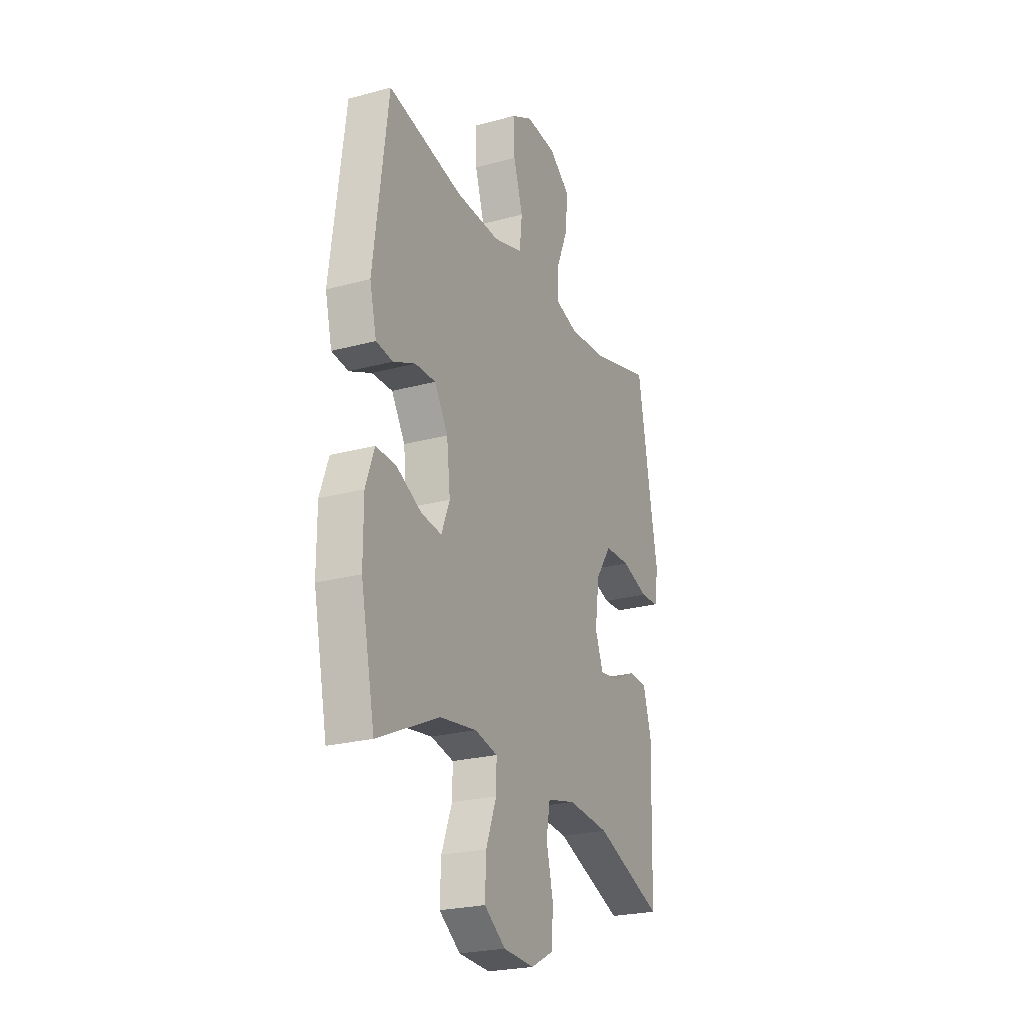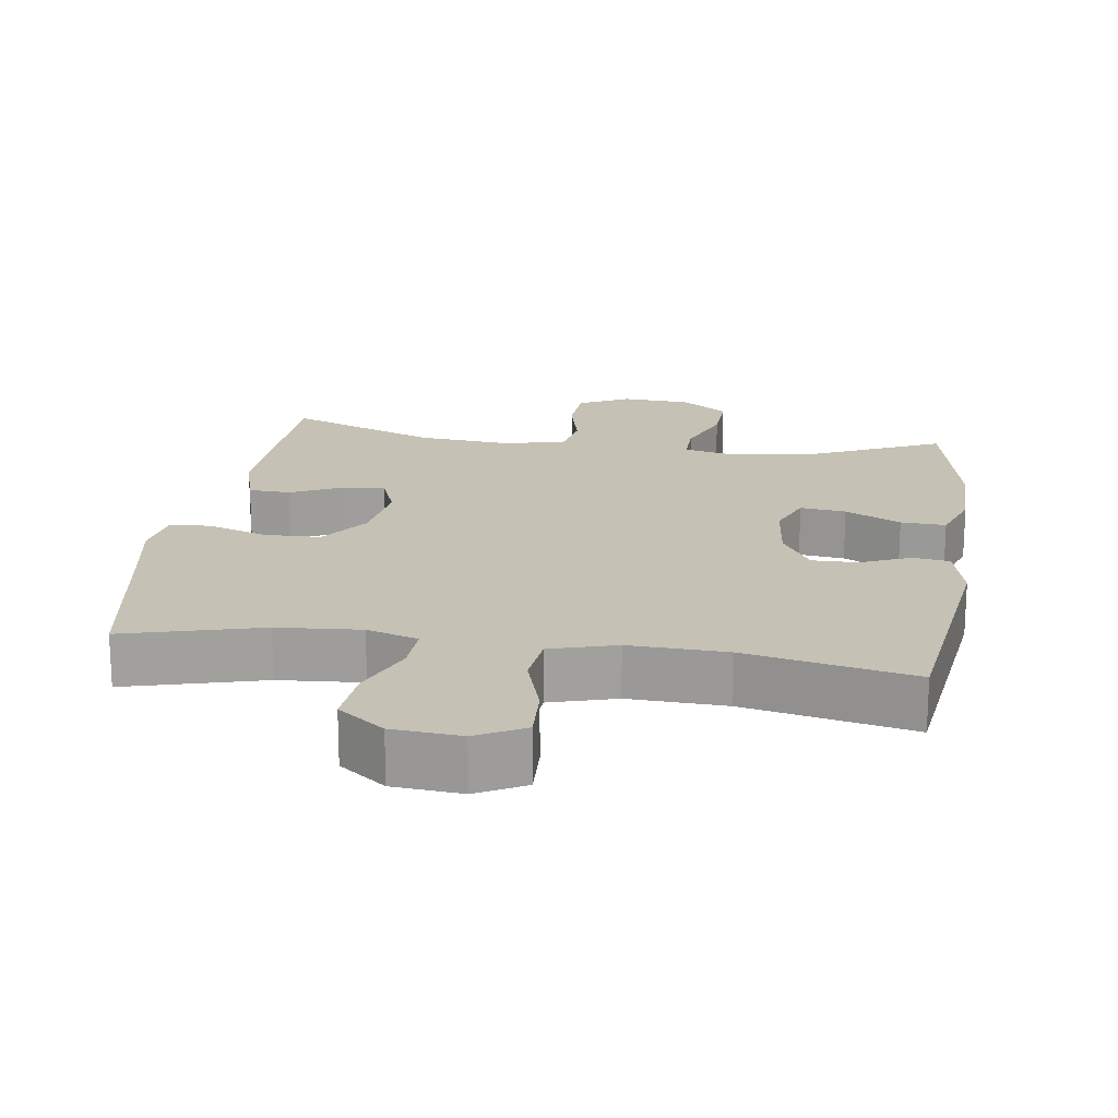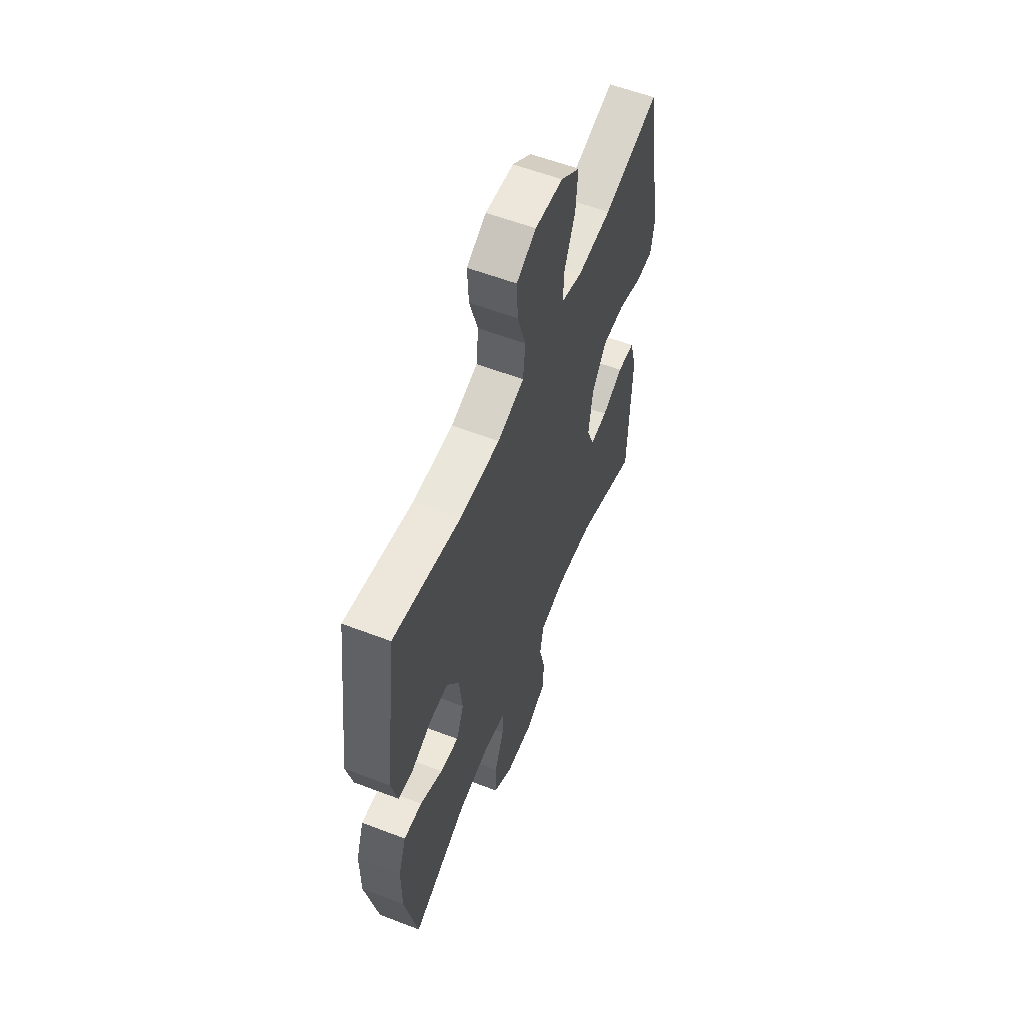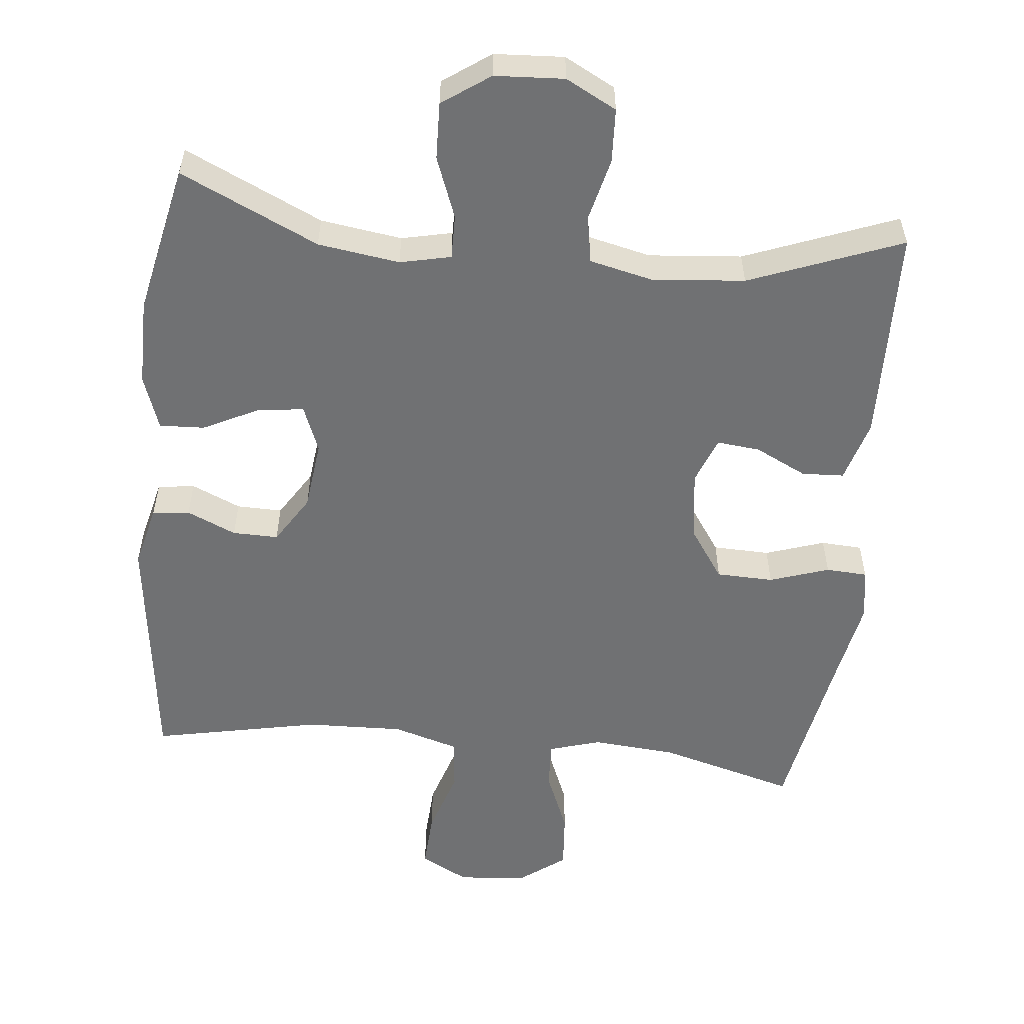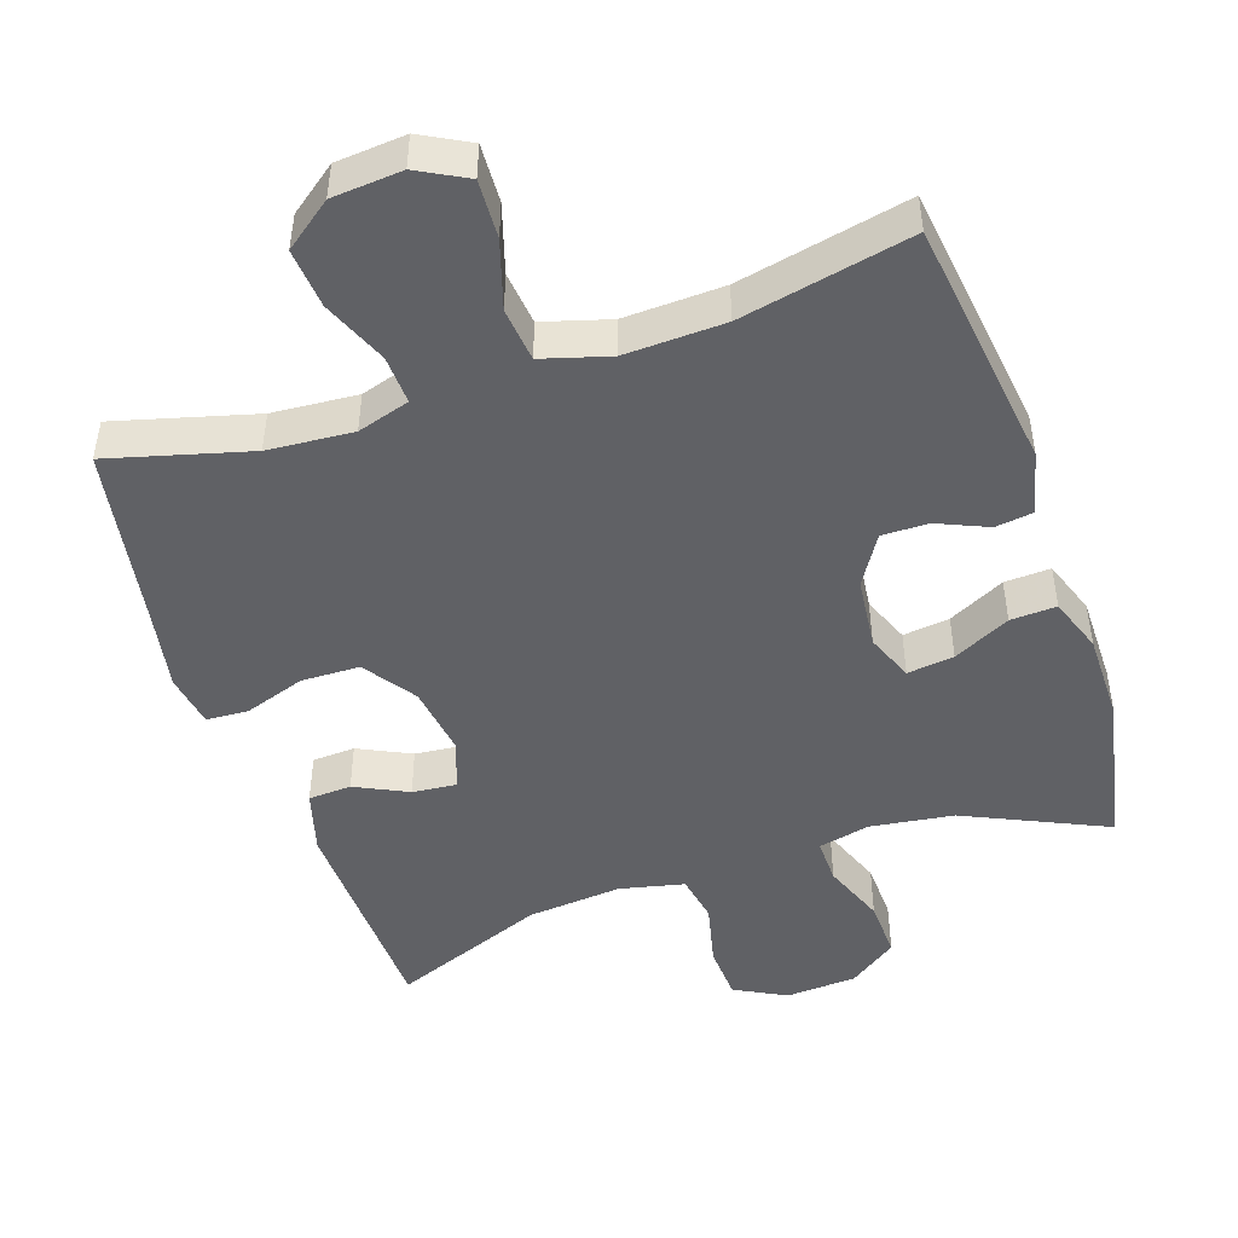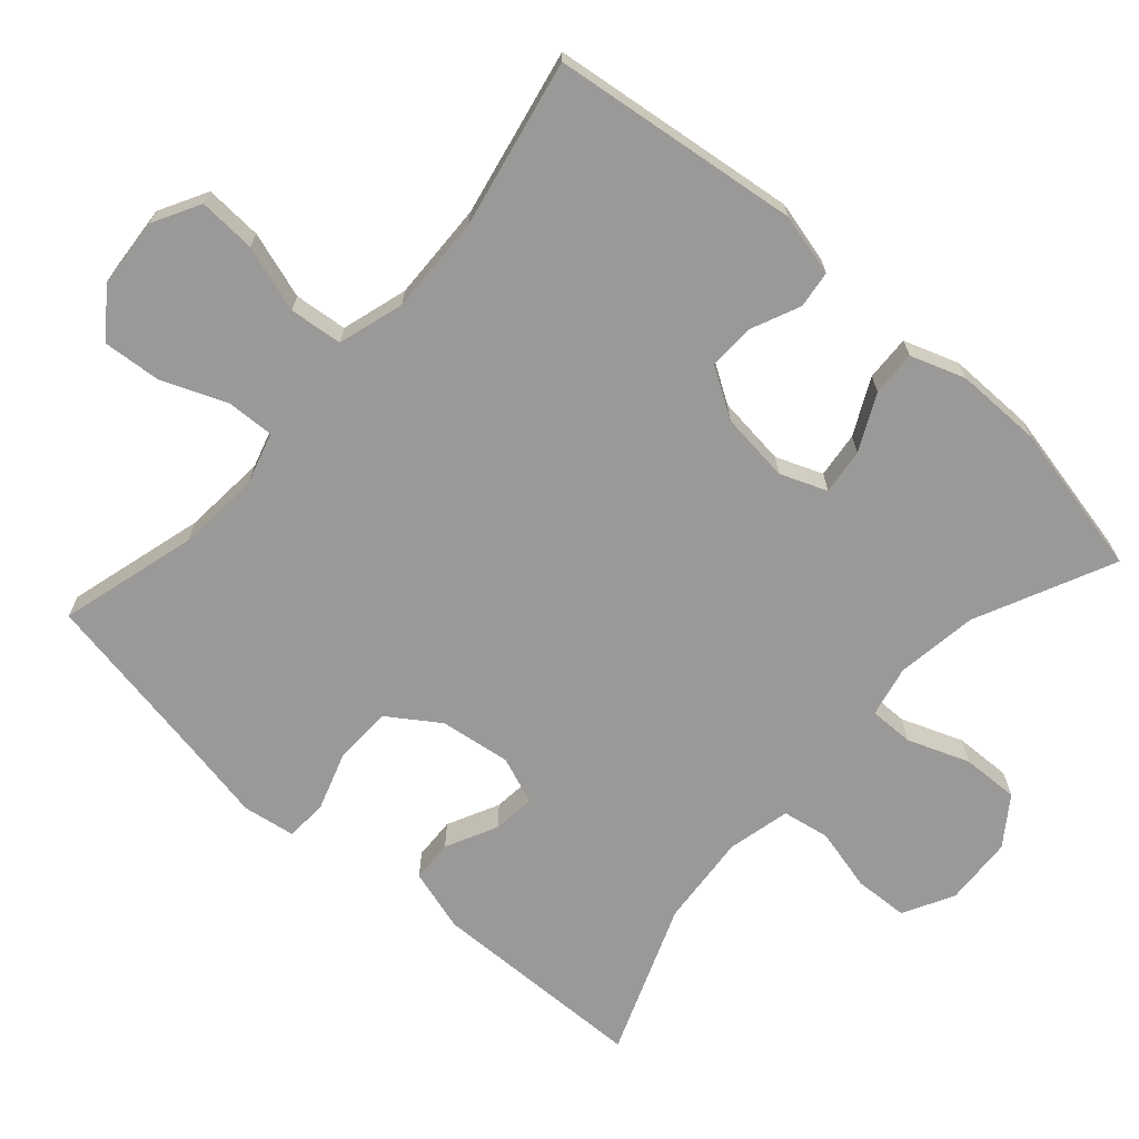
<metadata>
{"format":"obj","ext":"obj","renderer":"f3d","projection":"perspective","resolution":1024,"background":"white","views":[{"elev":-24.0,"azim":114.3,"up":"+Z"},{"elev":18.7,"azim":8.4,"up":"+Y"},{"elev":58.1,"azim":111.6,"up":"+Z"},{"elev":-55.1,"azim":173.9,"up":"+Y"},{"elev":-47.4,"azim":18.7,"up":"+Y"},{"elev":-68.9,"azim":48.2,"up":"+Y"}]}
</metadata>
<code>
v 0.5 0.07 0.5
v 0.545 0.07 0.154
v 0.524 0.07 0.067
v 0.472 0.07 0.06
v 0.403 0.07 0.09
v 0.339 0.07 0.091
v 0.297 0.07 0.023
v 0.286 0.07 -0.075
v 0.312 0.07 -0.14
v 0.376 0.07 -0.132
v 0.454 0.07 -0.093
v 0.517 0.07 -0.09
v 0.544 0.07 -0.166
v 0.544 0.07 -0.288
v 0.5 0.07 -0.5
v 0.307 0.07 -0.411
v 0.193 0.07 -0.395
v 0.122 0.07 -0.411
v 0.123 0.07 -0.473
v 0.156 0.07 -0.559
v 0.159 0.07 -0.639
v 0.093 0.07 -0.686
v -0.004 0.07 -0.692
v -0.075 0.07 -0.655
v -0.079 0.07 -0.579
v -0.058 0.07 -0.491
v -0.07 0.07 -0.425
v -0.158 0.07 -0.405
v -0.288 0.07 -0.417
v -0.5 0.07 -0.5
v -0.509 0.07 -0.196
v -0.484 0.07 -0.109
v -0.425 0.07 -0.106
v -0.353 0.07 -0.141
v -0.293 0.07 -0.147
v -0.268 0.07 -0.081
v -0.282 0.07 0.018
v -0.331 0.07 0.089
v -0.411 0.07 0.091
v -0.494 0.07 0.063
v -0.552 0.07 0.066
v -0.564 0.07 0.139
v -0.543 0.07 0.253
v -0.5 0.07 0.5
v -0.308 0.07 0.448
v -0.191 0.07 0.439
v -0.119 0.07 0.461
v -0.122 0.07 0.528
v -0.159 0.07 0.617
v -0.166 0.07 0.699
v -0.101 0.07 0.748
v -0.005 0.07 0.756
v 0.062 0.07 0.72
v 0.058 0.07 0.64
v 0.029 0.07 0.547
v 0.037 0.07 0.473
v 0.129 0.07 0.446
v 0.266 0.07 0.451
v 0.5 0 0.5
v 0.545 0 0.154
v 0.524 0 0.067
v 0.472 0 0.06
v 0.403 0 0.09
v 0.339 0 0.091
v 0.297 0 0.023
v 0.286 0 -0.075
v 0.312 0 -0.14
v 0.376 0 -0.132
v 0.454 0 -0.093
v 0.517 0 -0.09
v 0.544 0 -0.166
v 0.544 0 -0.288
v 0.5 0 -0.5
v 0.307 0 -0.411
v 0.193 0 -0.395
v 0.122 0 -0.411
v 0.123 0 -0.473
v 0.156 0 -0.559
v 0.159 0 -0.639
v 0.093 0 -0.686
v -0.004 0 -0.692
v -0.075 0 -0.655
v -0.079 0 -0.579
v -0.058 0 -0.491
v -0.07 0 -0.425
v -0.158 0 -0.405
v -0.288 0 -0.417
v -0.5 0 -0.5
v -0.509 0 -0.196
v -0.484 0 -0.109
v -0.425 0 -0.106
v -0.353 0 -0.141
v -0.293 0 -0.147
v -0.268 0 -0.081
v -0.282 0 0.018
v -0.331 0 0.089
v -0.411 0 0.091
v -0.494 0 0.063
v -0.552 0 0.066
v -0.564 0 0.139
v -0.543 0 0.253
v -0.5 0 0.5
v -0.308 0 0.448
v -0.191 0 0.439
v -0.119 0 0.461
v -0.122 0 0.528
v -0.159 0 0.617
v -0.166 0 0.699
v -0.101 0 0.748
v -0.005 0 0.756
v 0.062 0 0.72
v 0.058 0 0.64
v 0.029 0 0.547
v 0.037 0 0.473
v 0.129 0 0.446
v 0.266 0 0.451
f 53 54 55
f 52 53 55
f 51 52 55
f 50 51 55
f 49 50 55
f 48 49 55
f 47 48 55 56
f 46 47 56 57
f 43 44 45
f 43 45 46
f 42 43 46
f 41 42 46
f 40 41 46
f 39 40 46
f 38 39 46 57
f 32 33 34
f 31 32 34
f 30 31 34
f 29 30 34
f 28 29 34 35
f 27 28 35 36
f 24 25 26
f 23 24 26
f 22 23 26
f 21 22 26
f 20 21 26
f 19 20 26
f 18 19 26 27
f 27 36 37
f 18 27 37
f 17 18 37
f 14 15 16
f 13 14 16
f 12 13 16
f 11 12 16
f 10 11 16
f 9 10 16 17
f 3 4 5
f 2 3 5
f 1 2 5
f 58 1 5
f 58 5 6
f 57 58 6 7
f 38 57 7 8
f 17 37 38
f 9 17 38
f 8 9 38
f 113 112 111
f 113 111 110
f 113 110 109
f 113 109 108
f 113 108 107
f 113 107 106
f 114 113 106 105
f 115 114 105 104
f 103 102 101
f 104 103 101
f 104 101 100
f 104 100 99
f 104 99 98
f 104 98 97
f 115 104 97 96
f 92 91 90
f 92 90 89
f 92 89 88
f 92 88 87
f 93 92 87 86
f 94 93 86 85
f 84 83 82
f 84 82 81
f 84 81 80
f 84 80 79
f 84 79 78
f 84 78 77
f 85 84 77 76
f 95 94 85
f 95 85 76
f 95 76 75
f 74 73 72
f 74 72 71
f 74 71 70
f 74 70 69
f 74 69 68
f 75 74 68 67
f 63 62 61
f 63 61 60
f 63 60 59
f 63 59 116
f 64 63 116
f 65 64 116 115
f 66 65 115 96
f 96 95 75
f 96 75 67
f 96 67 66
f 1 59 60 2
f 2 60 61 3
f 3 61 62 4
f 4 62 63 5
f 5 63 64 6
f 6 64 65 7
f 7 65 66 8
f 8 66 67 9
f 9 67 68 10
f 10 68 69 11
f 11 69 70 12
f 12 70 71 13
f 13 71 72 14
f 14 72 73 15
f 15 73 74 16
f 16 74 75 17
f 17 75 76 18
f 18 76 77 19
f 19 77 78 20
f 20 78 79 21
f 21 79 80 22
f 22 80 81 23
f 23 81 82 24
f 24 82 83 25
f 25 83 84 26
f 26 84 85 27
f 27 85 86 28
f 28 86 87 29
f 29 87 88 30
f 30 88 89 31
f 31 89 90 32
f 32 90 91 33
f 33 91 92 34
f 34 92 93 35
f 35 93 94 36
f 36 94 95 37
f 37 95 96 38
f 38 96 97 39
f 39 97 98 40
f 40 98 99 41
f 41 99 100 42
f 42 100 101 43
f 43 101 102 44
f 44 102 103 45
f 45 103 104 46
f 46 104 105 47
f 47 105 106 48
f 48 106 107 49
f 49 107 108 50
f 50 108 109 51
f 51 109 110 52
f 52 110 111 53
f 53 111 112 54
f 54 112 113 55
f 55 113 114 56
f 56 114 115 57
f 57 115 116 58
f 58 116 59 1

</code>
